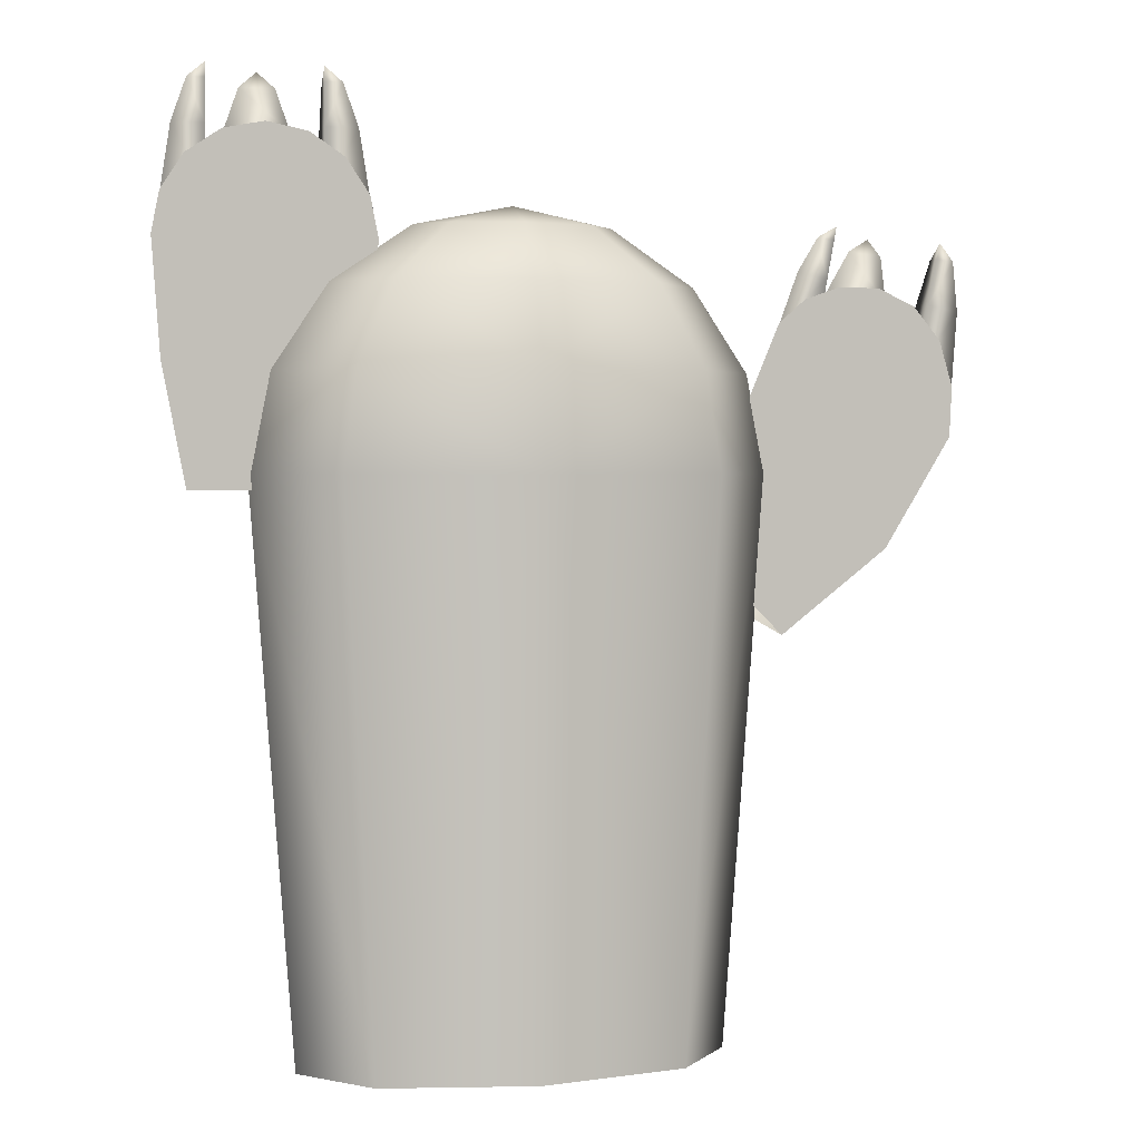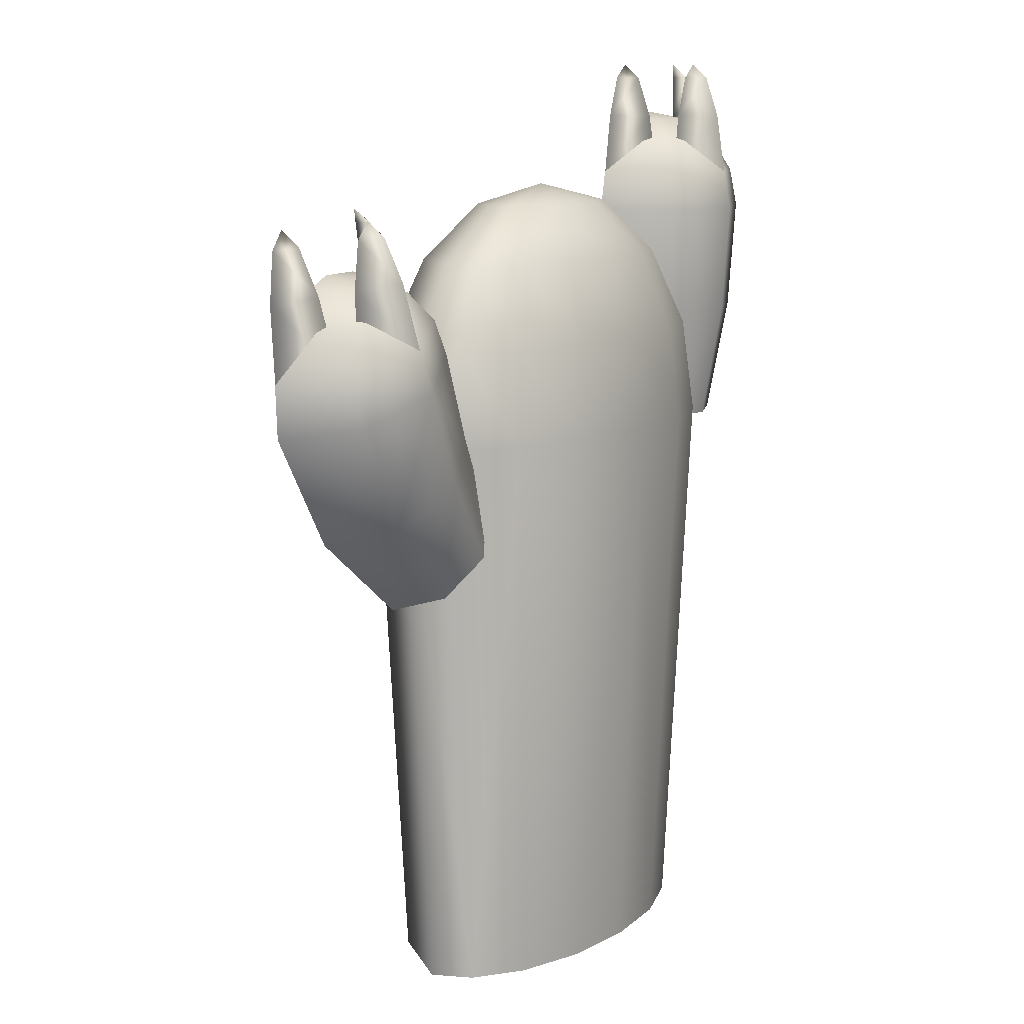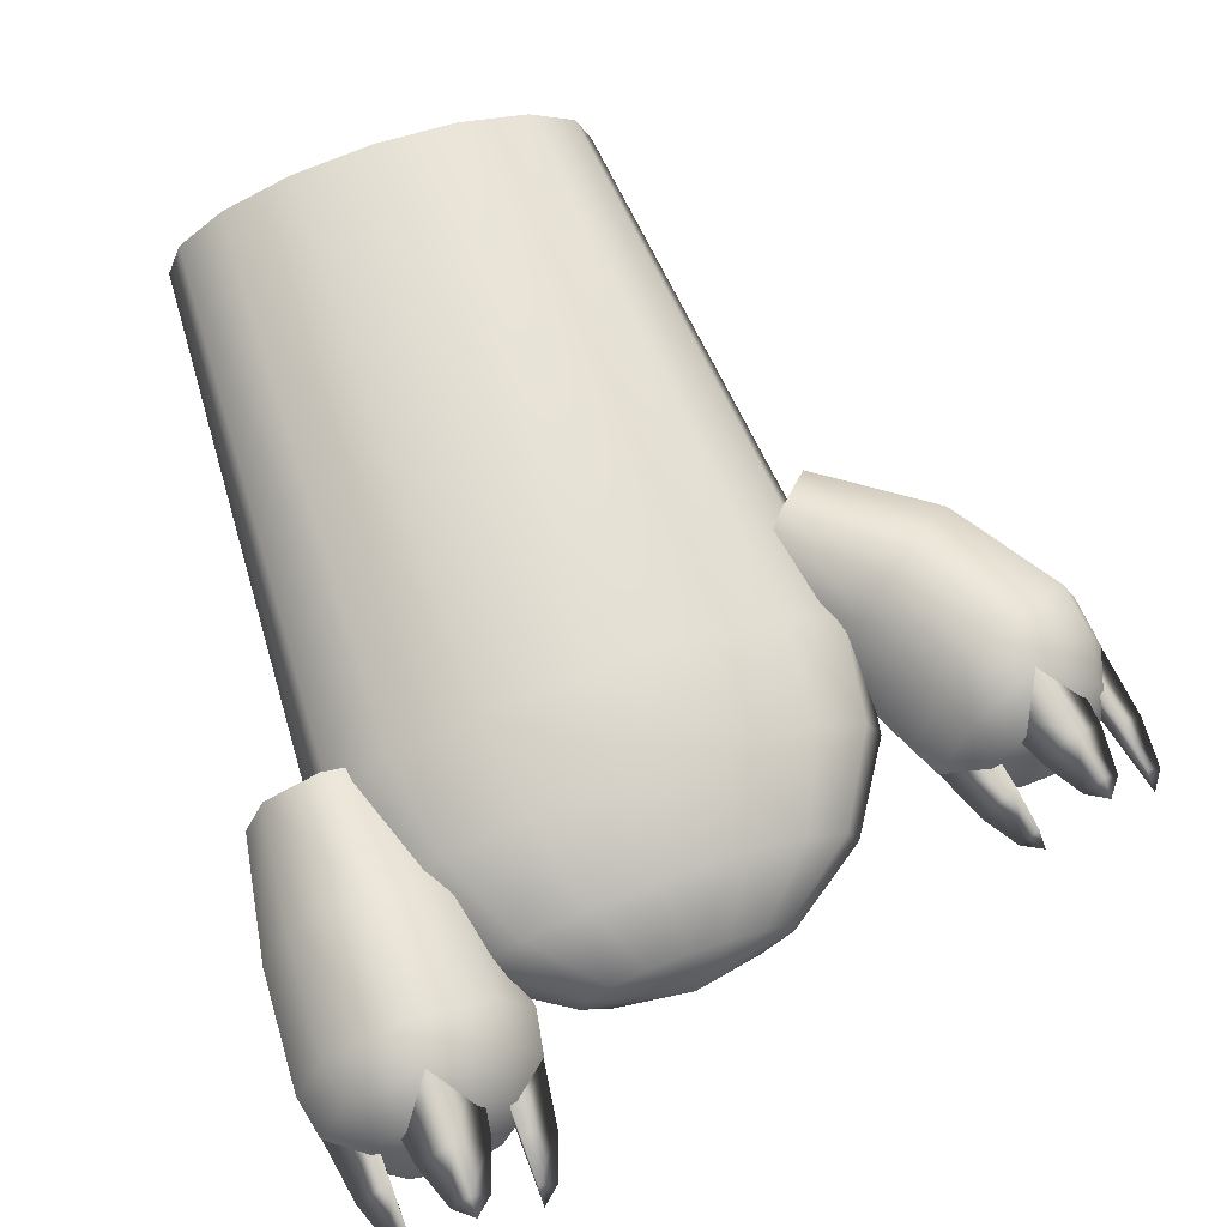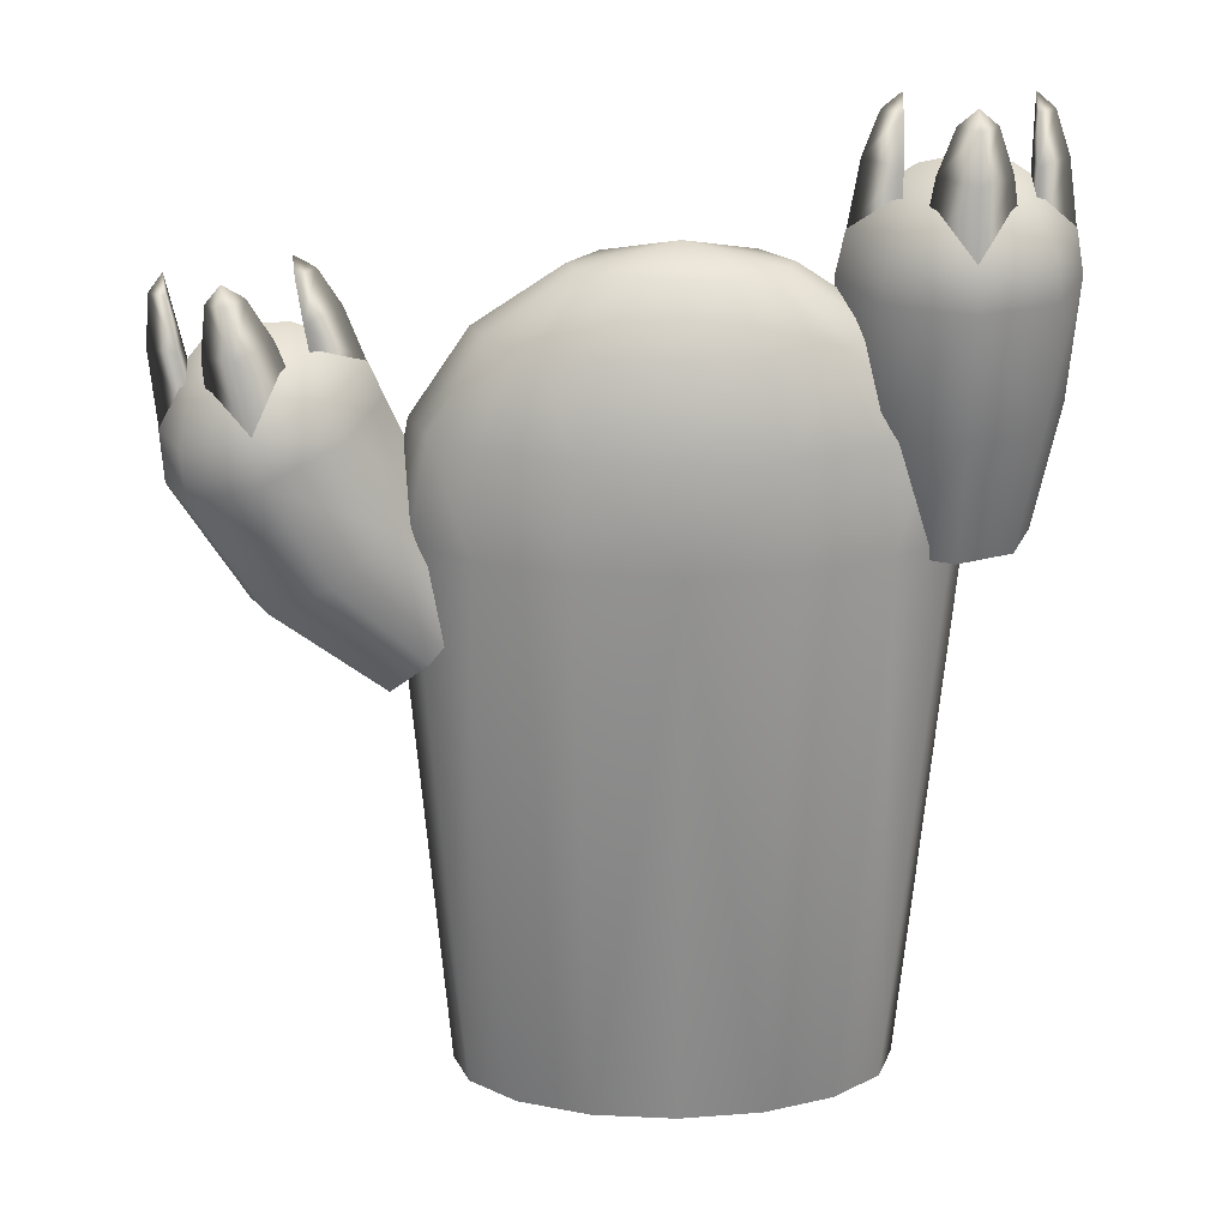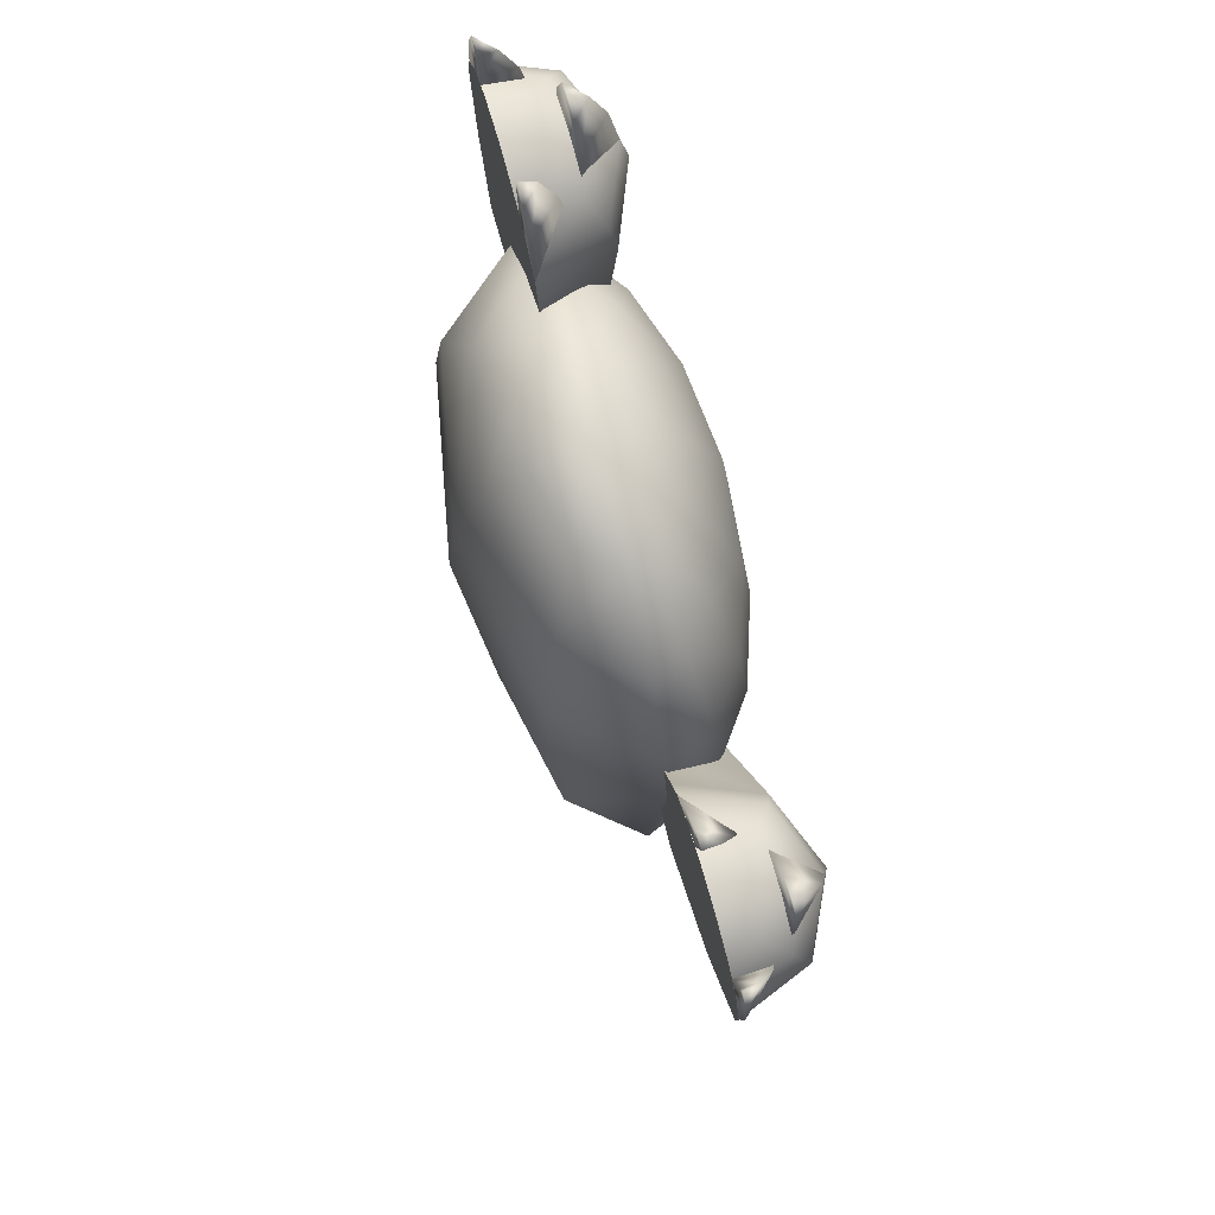
<metadata>
{"format":"obj","ext":"obj","renderer":"f3d","projection":"perspective","resolution":1024,"background":"white","views":[{"elev":2.5,"azim":-15.1,"up":"+Z"},{"elev":10.8,"azim":123.0,"up":"+Z"},{"elev":66.7,"azim":-20.6,"up":"+Y"},{"elev":25.4,"azim":178.7,"up":"+Z"},{"elev":78.1,"azim":73.9,"up":"+Z"}]}
</metadata>
<code>
g mesh_takedown
v 0.2224 0.171 0.1074
v 0.1917 0.1518 0.07765
v 0.2152 0.1769 0.06983
v 0.2224 0.171 0.1074
v 0.2038 0.1518 0.1115
v 0.2169 0.1518 0.134
v 0.2272 0.1622 0.1324
v 0.2289 0.1518 0.1412
v -0.08981 0.1649 -0.339
v -0.04861 0.1787 -0.339
v -0.05833 0.1904 2.086e-06
v -0.1078 0.1739 2.086e-06
v -0.1173 0.1443 -0.339
v -0.09957 0.1698 0.05833
v -0.05389 0.1851 0.05833
v -0.07622 0.1581 0.1078
v -0.04125 0.1698 0.1078
v -0.04125 0.1406 0.1408
v -0.02232 0.1469 0.1408
v -2.086e-06 0.12 0.1524
v -0.05389 0.1312 0.1408
v -2.086e-06 0.12 0.1524
v -0.09957 0.1406 0.1078
v -0.1301 0.1469 0.05833
v -0.1408 0.1492 2.086e-06
v -0.1524 0.12 2.086e-06
v -0.127 0.12 -0.339
v -0.08981 0.07509 -0.339
v -0.05833 0.12 0.1408
v -2.086e-06 0.12 0.1524
v -0.1408 0.12 0.05833
v -0.1078 0.12 0.1078
v -0.07622 0.08189 0.1078
v -0.09957 0.07021 0.05833
v -0.1078 0.06611 2.086e-06
v -2.086e-06 0.04379 2.086e-06
v -2.086e-06 0.0565 -0.339
v 0.0898 0.07509 -0.339
v -0.04125 0.09937 0.1408
v -2.086e-06 0.12 0.1524
v -2.086e-06 0.04958 0.05833
v -2.086e-06 0.06611 0.1078
v -2.086e-06 0.09084 0.1408
v -2.086e-06 0.12 0.1524
v 0.04125 0.09937 0.1408
v -2.086e-06 0.12 0.1524
v 0.07621 0.08189 0.1078
v 0.09958 0.07021 0.05833
v 0.1078 0.06611 2.086e-06
v 0.1524 0.12 2.086e-06
v 0.127 0.12 -0.339
v 0.1173 0.1443 -0.339
v 0.05833 0.12 0.1408
v -2.086e-06 0.12 0.1524
v 0.1408 0.12 0.05833
v 0.1078 0.12 0.1078
v 0.09958 0.1406 0.1078
v 0.1301 0.1469 0.05833
v 0.1408 0.1492 2.086e-06
v 0.1078 0.1739 2.086e-06
v 0.0898 0.1649 -0.339
v 0.09958 0.1698 0.05833
v 0.05833 0.1904 2.086e-06
v 0.0486 0.1787 -0.339
v -2.086e-06 0.1962 2.086e-06
v -2.086e-06 0.1835 -0.339
v -0.04861 0.1787 -0.339
v -0.05833 0.1904 2.086e-06
v -0.05389 0.1851 0.05833
v 0.05389 0.1851 0.05833
v -2.086e-06 0.1904 0.05833
v -0.04125 0.1698 0.1078
v 0.07621 0.1581 0.1078
v 0.04125 0.1698 0.1078
v -2.086e-06 0.1739 0.1078
v -0.02232 0.1469 0.1408
v 0.05389 0.1312 0.1408
v -2.086e-06 0.12 0.1524
v 0.04125 0.1406 0.1408
v -2.086e-06 0.12 0.1524
v 0.02233 0.1469 0.1408
v -2.086e-06 0.12 0.1524
v -2.086e-06 0.1492 0.1408
v -2.086e-06 0.12 0.1524
v -2.086e-06 0.12 0.1524
v -0.2002 0.1182 0.06312
v -0.1865 0.1182 -0.008959
v -0.1733 0.1499 -0.008959
v -0.1831 0.1597 0.06312
v -0.2051 0.1182 0.1323
v -0.1865 0.1631 0.1323
v -0.1831 0.1597 0.1566
v -0.2002 0.1182 0.1566
v -0.1733 0.1499 0.1772
v -0.1865 0.1182 0.1772
v -0.1659 0.1182 0.191
v -0.1588 0.1354 0.191
v -0.1416 0.1182 0.1958
v -0.0829 0.1182 0.06312
v -0.1098 0.1499 -0.008959
v -0.09666 0.1182 -0.008959
v -0.1001 0.1597 0.06312
v -0.07806 0.1182 0.1323
v -0.1416 0.1769 0.06312
v -0.1416 0.1817 0.1323
v -0.1416 0.1631 -0.008959
v -0.1733 0.1499 -0.008959
v -0.1831 0.1597 0.06312
v -0.1865 0.1631 0.1323
v -0.1831 0.1597 0.1566
v -0.09666 0.1631 0.1323
v -0.1001 0.1597 0.1566
v -0.0829 0.1182 0.1566
v -0.1416 0.1769 0.1566
v -0.1733 0.1499 0.1772
v -0.1098 0.1499 0.1772
v -0.09666 0.1182 0.1772
v -0.1173 0.1182 0.191
v -0.1416 0.1631 0.1772
v -0.1244 0.1354 0.191
v -0.1416 0.1182 0.1958
v -0.1416 0.1425 0.191
v -0.1416 0.1182 0.1958
v -0.1588 0.1354 0.191
v -0.1416 0.1182 0.1958
v -0.2002 0.1182 0.06312
v -0.09666 0.1182 -0.008959
v -0.1865 0.1182 -0.008959
v -0.0829 0.1182 0.06312
v -0.2051 0.1182 0.1323
v -0.07806 0.1182 0.1323
v -0.0829 0.1182 0.1566
v -0.2002 0.1182 0.1566
v -0.09666 0.1182 0.1772
v -0.1865 0.1182 0.1772
v -0.1659 0.1182 0.191
v -0.1173 0.1182 0.191
v -0.1416 0.1182 0.1958
v -0.1748 0.1182 0.2273
v -0.1748 0.1286 0.2186
v -0.1748 0.118 0.2186
v -0.1748 0.1182 0.1937
v -0.1852 0.1182 0.2186
v -0.1748 0.1182 0.2273
v -0.1748 0.1375 0.1937
v -0.194 0.1182 0.1937
v -0.1748 0.1182 0.1564
v -0.1748 0.1434 0.1564
v -0.1999 0.1182 0.1564
v -0.1609 0.1518 0.1937
v -0.1668 0.1518 0.1564
v -0.1416 0.1769 0.1564
v -0.1416 0.171 0.1937
v -0.152 0.1518 0.2186
v -0.1416 0.1622 0.2186
v -0.1416 0.1518 0.2273
v -0.1609 0.1518 0.1937
v -0.1164 0.1518 0.1564
v -0.1668 0.1518 0.1564
v -0.1223 0.1518 0.1937
v -0.152 0.1518 0.2186
v -0.1416 0.171 0.1937
v -0.1416 0.1769 0.1564
v -0.1416 0.1622 0.2186
v -0.1312 0.1518 0.2186
v -0.1416 0.1518 0.2273
v -0.1312 0.1518 0.2186
v -0.1083 0.1375 0.1937
v -0.1083 0.1434 0.1564
v -0.08316 0.1182 0.1564
v -0.08907 0.1182 0.1937
v -0.1083 0.1182 0.1564
v -0.1083 0.1286 0.2186
v -0.1083 0.1182 0.1937
v -0.09791 0.1182 0.2186
v -0.1083 0.1182 0.2273
v -0.1083 0.118 0.2186
v -0.1083 0.1375 0.1937
v -0.1083 0.1182 0.1564
v -0.1083 0.1434 0.1564
v -0.1083 0.1182 0.1937
v -0.1083 0.1286 0.2186
v -0.1083 0.118 0.2186
v -0.1083 0.1182 0.2273
v 0.1455 0.1597 0.009473
v 0.1 0.1182 -0.03213
v 0.1092 0.1499 -0.04139
v 0.1313 0.1182 0.01879
v 0.1695 0.1631 0.06232
v 0.1525 0.1182 0.06927
v 0.1765 0.1597 0.08288
v 0.1604 0.1182 0.08821
v 0.1765 0.1182 0.1023
v 0.189 0.1499 0.0989
v 0.1985 0.1182 0.11
v 0.2054 0.1354 0.1084
v 0.2229 0.1182 0.1095
v 0.1455 0.1597 0.009473
v 0.1092 0.1499 -0.04139
v 0.1314 0.1631 -0.06376
v 0.1797 0.1769 -0.01299
v 0.1535 0.1499 -0.08613
v 0.2106 0.1817 0.04553
v 0.1695 0.1631 0.06232
v 0.2139 0.1597 -0.03546
v 0.1627 0.1182 -0.0954
v 0.228 0.1182 -0.04478
v 0.2687 0.1182 0.02179
v 0.2517 0.1631 0.02874
v 0.2701 0.1182 0.0518
v 0.2153 0.1769 0.07
v 0.1765 0.1597 0.08288
v 0.189 0.1499 0.0989
v 0.254 0.1597 0.05713
v 0.2495 0.1499 0.0826
v 0.262 0.1182 0.07923
v 0.2192 0.1631 0.09075
v 0.2054 0.1354 0.1084
v 0.2219 0.1425 0.1046
v 0.2229 0.1182 0.1095
v 0.2385 0.1354 0.1008
v 0.2229 0.1182 0.1095
v 0.2453 0.1182 0.09925
v 0.2229 0.1182 0.1095
v 0.1627 0.1182 -0.0954
v 0.1 0.1182 -0.03213
v 0.1313 0.1182 0.01879
v 0.228 0.1182 -0.04478
v 0.2687 0.1182 0.02179
v 0.1525 0.1182 0.06927
v 0.2701 0.1182 0.0518
v 0.1604 0.1182 0.08821
v 0.262 0.1182 0.07923
v 0.1765 0.1182 0.1023
v 0.1985 0.1182 0.11
v 0.2453 0.1182 0.09925
v 0.2229 0.1182 0.1095
v 0.1904 0.1182 0.1144
v 0.1842 0.1182 0.08013
v 0.1607 0.1182 0.08796
v 0.1718 0.1182 0.1185
v 0.1904 0.1375 0.1144
v 0.1842 0.1434 0.08013
v 0.1842 0.1182 0.08013
v 0.1904 0.1182 0.1144
v 0.1843 0.1182 0.1389
v 0.1946 0.118 0.1373
v 0.1946 0.1286 0.1373
v 0.196 0.1182 0.1454
v 0.196 0.1182 0.1454
v 0.2375 0.1518 0.1309
v 0.2272 0.1622 0.1324
v 0.2224 0.171 0.1074
v 0.2289 0.1518 0.1412
v 0.2169 0.1518 0.134
v 0.241 0.1518 0.1032
v 0.2224 0.171 0.1074
v 0.2038 0.1518 0.1115
v 0.2152 0.1769 0.06983
v 0.1917 0.1518 0.07765
v 0.2387 0.1518 0.062
v 0.2545 0.1375 0.1002
v 0.2463 0.1182 0.05949
v 0.2463 0.1434 0.05949
v 0.2545 0.1182 0.1002
v 0.26 0.1286 0.1275
v 0.26 0.118 0.1275
v 0.2619 0.1182 0.137
v 0.2545 0.1182 0.1002
v 0.26 0.118 0.1275
v 0.2703 0.1182 0.1259
v 0.2619 0.1182 0.137
v 0.26 0.1286 0.1275
v 0.2545 0.1375 0.1002
v 0.2731 0.1182 0.09613
v 0.2463 0.1182 0.05949
v 0.2463 0.1434 0.05949
v 0.2698 0.1182 0.05167
v 0.08982 0.12 0.08982
v -2.086e-06 0.1649 0.08982
v -2.086e-06 0.1835 2.086e-06
v 0.127 0.12 2.086e-06
v -0.08982 0.12 0.08982
v 0.1119 0.12 -0.2825
v -0.127 0.12 2.086e-06
v -2.086e-06 0.1772 -0.2825
v -0.1119 0.12 -0.2825
v -2.086e-06 0.05649 2.086e-06
v -2.086e-06 0.07509 0.08982
v 0.08982 0.12 0.08982
v -0.08982 0.12 0.08982
v 0.127 0.12 2.086e-06
v -0.127 0.12 2.086e-06
v 0.1119 0.12 -0.2825
v -0.1119 0.12 -0.2825
v -2.086e-06 0.06276 -0.2825
g mesh_takedown_0
f 3 2 1
f 2 5 4
f 4 5 6
f 6 7 4
f 7 6 8
f 11 10 9
f 9 12 11
f 12 9 13
f 11 12 14
f 15 11 14
f 14 16 15
f 15 16 17
f 18 17 16
f 17 18 19
f 18 20 19
f 16 21 18
f 21 22 18
f 14 23 16
f 23 21 16
f 12 24 14
f 23 14 24
f 13 25 12
f 25 24 12
f 26 25 13
f 24 25 26
f 13 27 26
f 26 27 28
f 23 29 21
f 29 30 21
f 23 24 31
f 26 31 24
f 29 23 32
f 31 32 23
f 33 29 32
f 33 32 31
f 34 31 26
f 31 34 33
f 28 35 26
f 26 35 34
f 36 35 28
f 36 34 35
f 28 37 36
f 36 37 38
f 33 39 29
f 29 39 40
f 34 41 33
f 34 36 41
f 33 42 39
f 33 41 42
f 39 42 43
f 39 43 44
f 45 43 42
f 43 45 46
f 47 42 41
f 42 47 45
f 48 41 36
f 41 48 47
f 38 49 36
f 36 49 48
f 50 49 38
f 49 50 48
f 38 51 50
f 50 51 52
f 53 45 47
f 45 53 54
f 48 55 47
f 48 50 55
f 47 56 53
f 47 55 56
f 53 56 57
f 55 57 56
f 50 58 55
f 58 57 55
f 52 59 50
f 50 59 58
f 60 59 52
f 58 59 60
f 52 61 60
f 60 62 58
f 57 58 62
f 63 60 61
f 62 60 63
f 61 64 63
f 65 63 64
f 64 66 65
f 65 66 67
f 67 68 65
f 65 68 69
f 63 70 62
f 70 63 65
f 71 65 69
f 65 71 70
f 69 72 71
f 62 73 57
f 73 62 70
f 74 70 71
f 70 74 73
f 75 71 72
f 71 75 74
f 72 76 75
f 77 57 73
f 57 77 53
f 77 78 53
f 73 79 77
f 79 73 74
f 79 80 77
f 74 81 79
f 81 74 75
f 81 82 79
f 83 75 76
f 75 83 81
f 76 84 83
f 83 85 81
f 88 87 86
f 86 89 88
f 89 86 90
f 90 91 89
f 90 92 91
f 92 90 93
f 92 93 94
f 94 93 95
f 94 95 96
f 96 97 94
f 97 96 98
f 101 100 99
f 102 99 100
f 99 102 103
f 104 102 100
f 102 104 105
f 100 106 104
f 106 107 104
f 108 104 107
f 104 108 105
f 105 108 109
f 105 109 110
f 103 102 111
f 105 111 102
f 103 111 112
f 105 112 111
f 112 113 103
f 110 114 105
f 112 105 114
f 114 110 115
f 113 112 116
f 112 114 116
f 116 117 113
f 117 116 118
f 115 119 114
f 116 114 119
f 116 120 118
f 119 120 116
f 118 120 121
f 122 119 115
f 119 122 120
f 120 122 123
f 124 122 115
f 122 124 125
f 128 127 126
f 126 127 129
f 130 126 129
f 129 131 130
f 130 131 132
f 133 130 132
f 133 132 134
f 135 133 134
f 136 135 134
f 134 137 136
f 138 136 137
f 141 140 139
f 140 141 142
f 141 143 142
f 143 141 144
f 140 143 144
f 143 140 145
f 142 145 140
f 146 142 143
f 145 146 143
f 145 142 147
f 142 146 147
f 147 148 145
f 146 145 148
f 149 147 146
f 148 149 146
f 152 151 150
f 150 153 152
f 153 150 154
f 154 155 153
f 155 154 156
f 159 158 157
f 157 158 160
f 157 160 161
f 162 160 158
f 158 163 162
f 160 162 164
f 160 165 161
f 164 165 160
f 165 164 166
f 161 167 166
f 170 169 168
f 168 171 170
f 172 170 171
f 171 168 173
f 171 174 172
f 173 175 171
f 174 171 175
f 175 173 176
f 175 177 174
f 177 175 176
f 180 179 178
f 181 178 179
f 178 181 182
f 183 182 181
f 182 183 184
f 187 186 185
f 185 186 188
f 185 188 189
f 189 188 190
f 190 191 189
f 191 190 192
f 191 192 193
f 193 194 191
f 194 193 195
f 195 196 194
f 196 195 197
f 200 199 198
f 198 201 200
f 202 200 201
f 198 203 201
f 198 204 203
f 201 205 202
f 205 201 203
f 206 202 205
f 205 207 206
f 207 205 208
f 208 205 209
f 203 209 205
f 209 210 208
f 204 211 203
f 204 212 211
f 211 212 213
f 203 214 209
f 210 209 214
f 203 211 214
f 210 214 215
f 211 215 214
f 215 216 210
f 213 217 211
f 211 217 215
f 217 213 218
f 218 219 217
f 215 217 219
f 219 218 220
f 216 215 221
f 219 221 215
f 221 219 222
f 221 223 216
f 223 221 224
f 227 226 225
f 228 227 225
f 229 227 228
f 230 227 229
f 230 229 231
f 231 232 230
f 231 233 232
f 234 232 233
f 235 234 233
f 233 236 235
f 237 235 236
f 240 239 238
f 238 241 240
f 240 241 242
f 243 240 242
f 244 243 242
f 242 245 244
f 241 238 246
f 242 241 246
f 247 246 238
f 245 242 248
f 246 248 242
f 248 247 245
f 247 248 249
f 246 247 250
f 248 246 250
f 253 252 251
f 251 252 254
f 255 251 254
f 255 256 251
f 256 257 251
f 258 256 255
f 259 257 256
f 256 258 260
f 261 259 256
f 260 261 256
f 264 263 262
f 265 262 263
f 262 265 266
f 267 266 265
f 266 267 268
f 271 270 269
f 270 271 272
f 271 273 272
f 274 273 271
f 269 275 271
f 275 274 271
f 275 269 276
f 277 274 275
f 276 278 275
f 278 277 275
f 281 280 279
f 279 282 281
f 283 280 281
f 281 282 284
f 281 285 283
f 284 286 281
f 287 285 281
f 281 286 287
f 290 289 288
f 288 289 291
f 288 292 290
f 291 293 288
f 294 292 288
f 288 293 295
f 288 296 294
f 295 296 288

</code>
